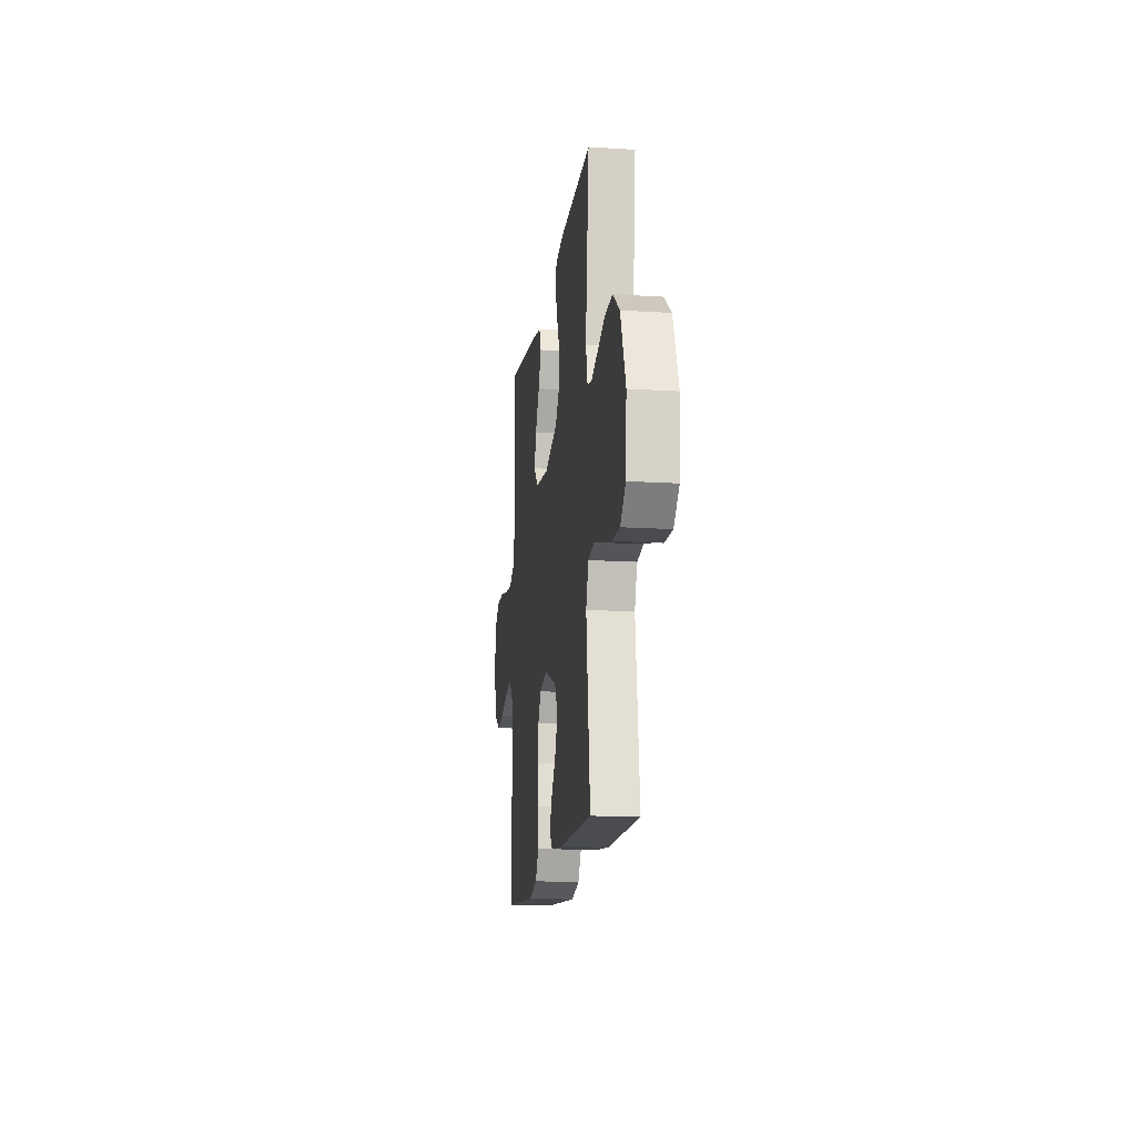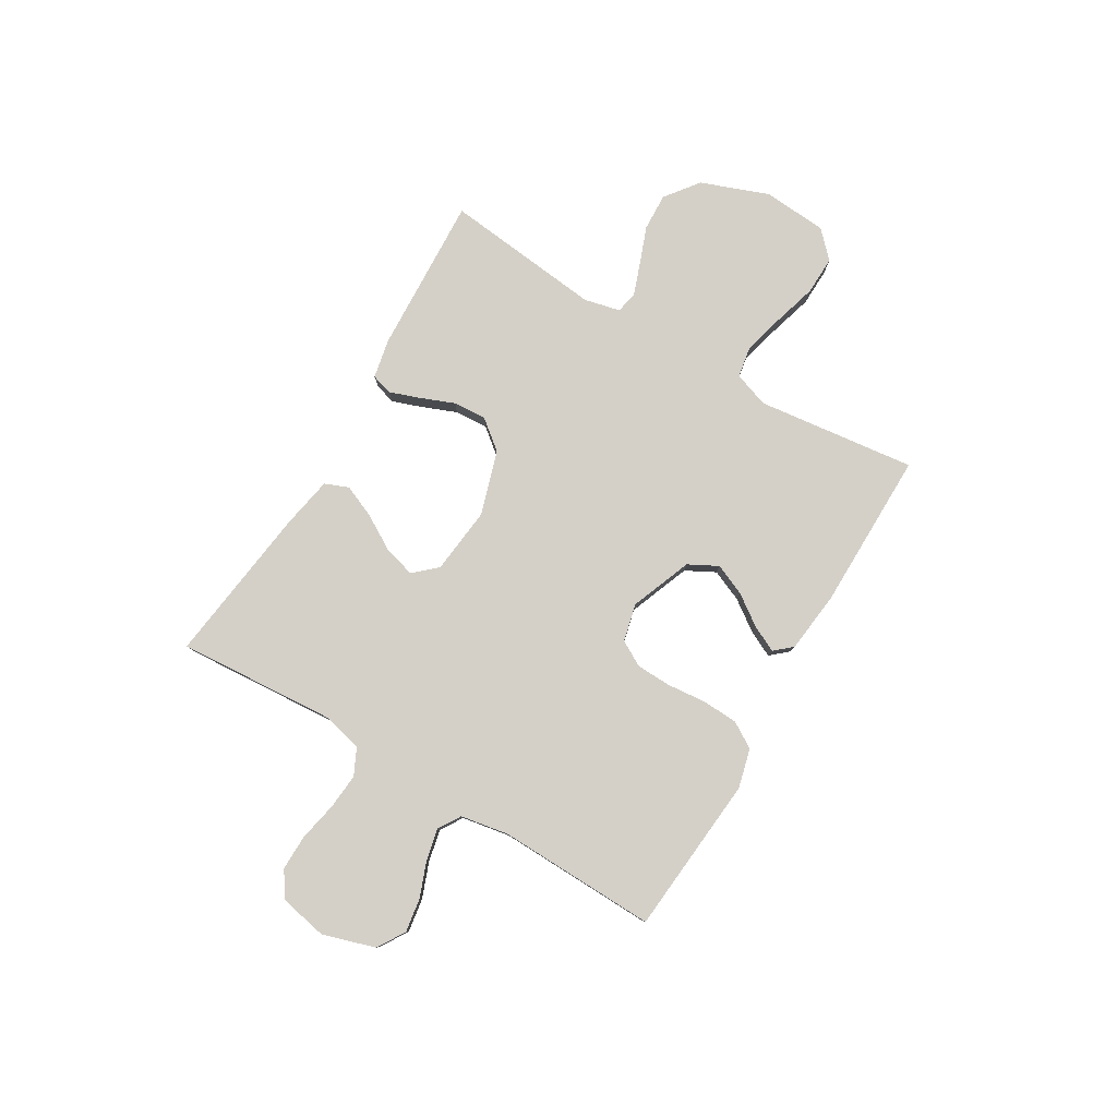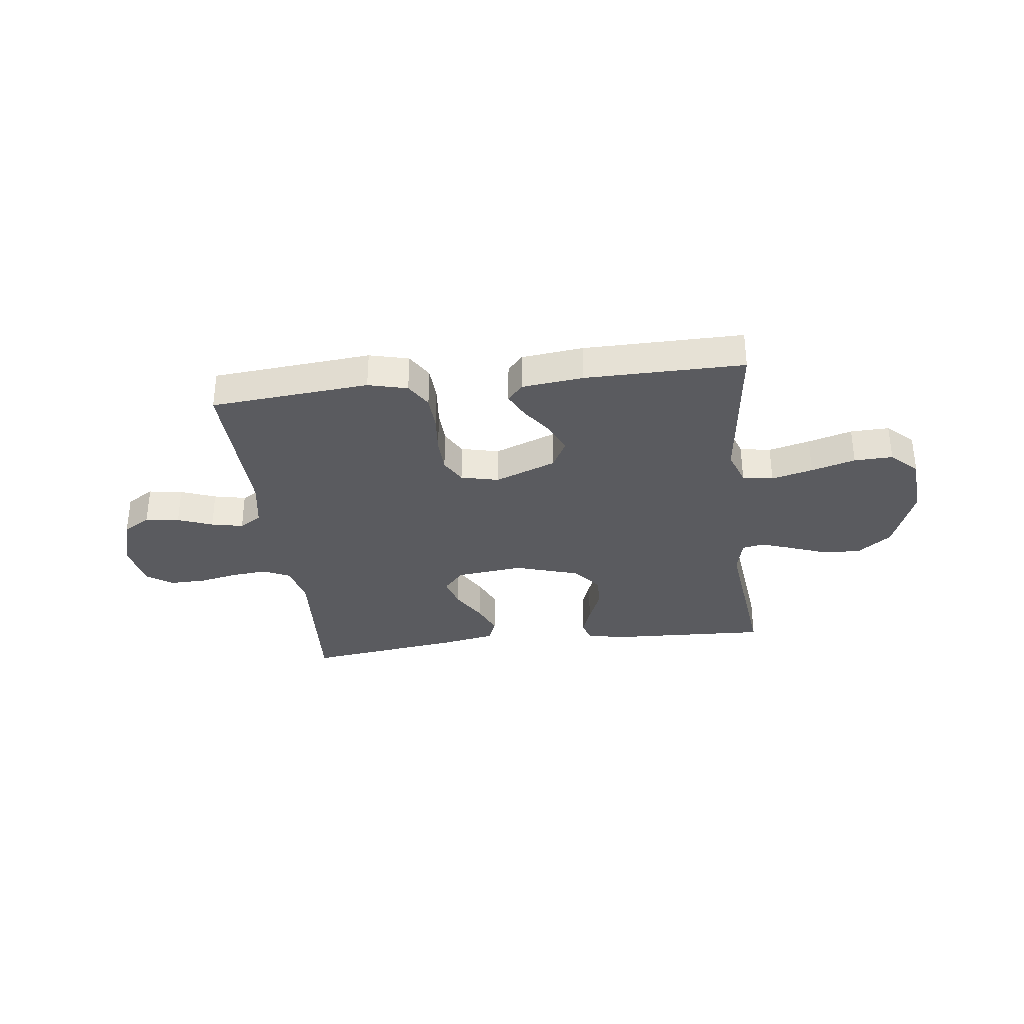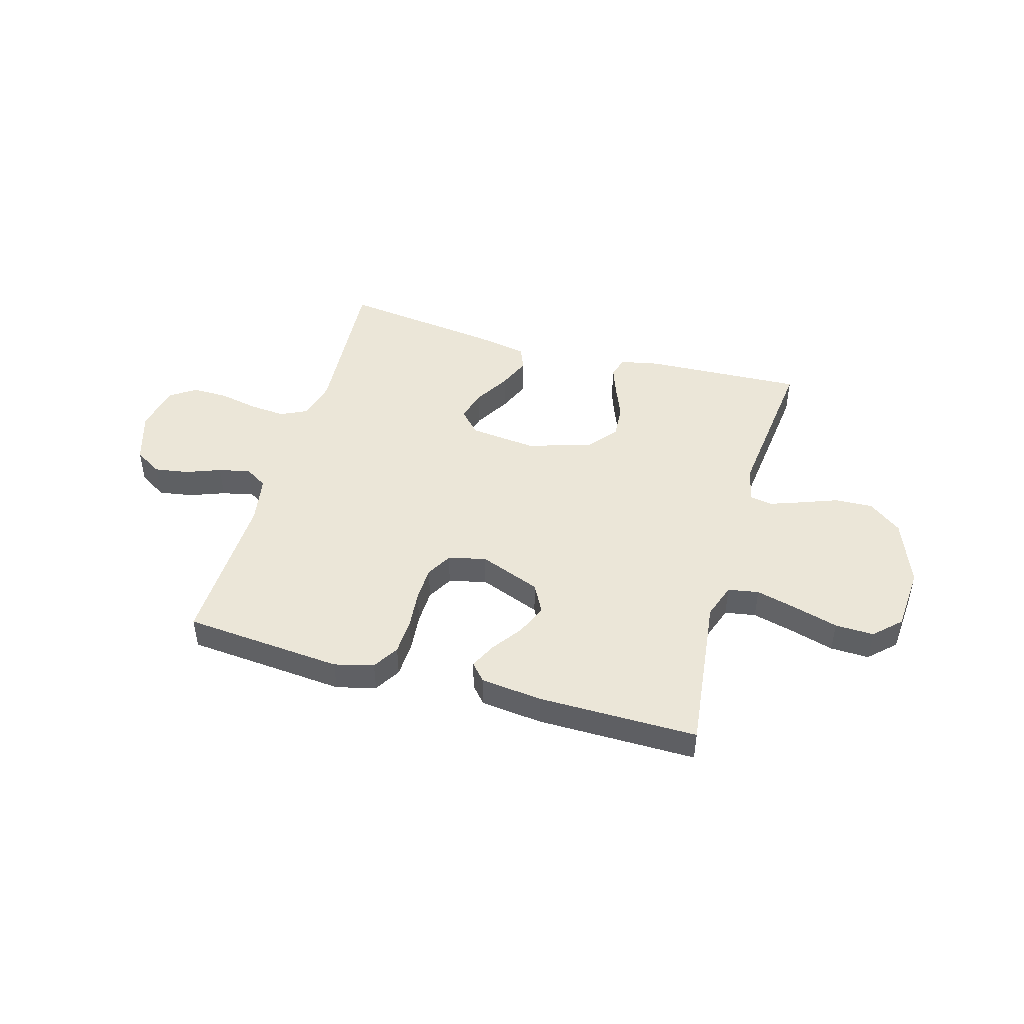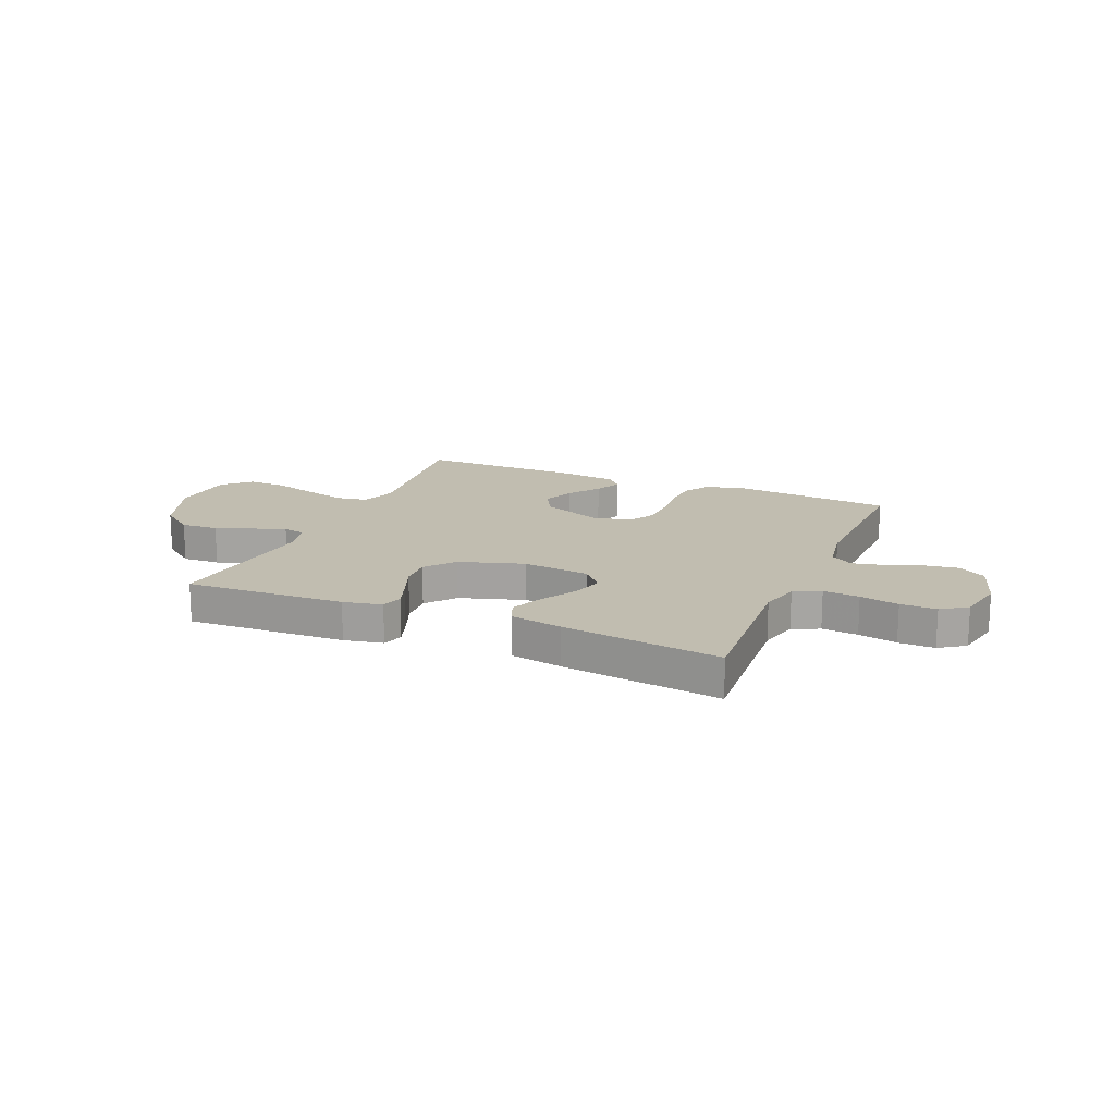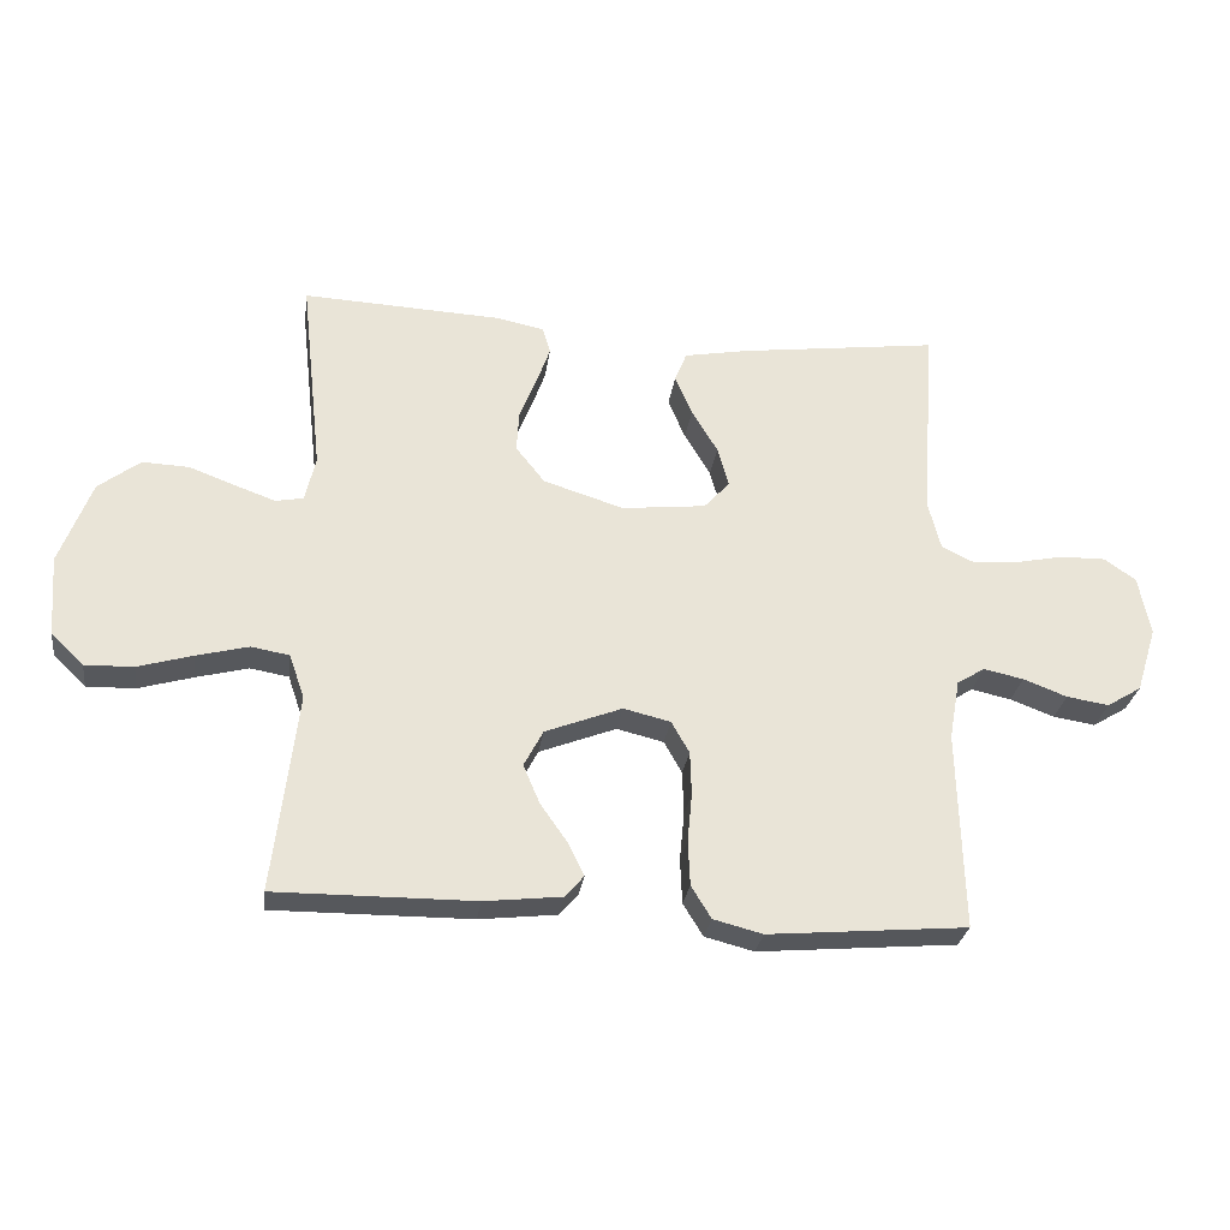
<metadata>
{"format":"obj","ext":"obj","renderer":"f3d","projection":"perspective","resolution":1024,"background":"white","views":[{"elev":-15.3,"azim":-97.6,"up":"+Z"},{"elev":79.9,"azim":120.7,"up":"+Y"},{"elev":-33.2,"azim":-172.9,"up":"+Y"},{"elev":46.2,"azim":-164.1,"up":"+Y"},{"elev":16.7,"azim":23.0,"up":"+Y"},{"elev":-28.1,"azim":-7.9,"up":"+Z"}]}
</metadata>
<code>
v 0.5 0.07 0.5
v 0.479 0.07 0.2
v 0.498 0.07 0.125
v 0.548 0.07 0.101
v 0.616 0.07 0.107
v 0.689 0.07 0.122
v 0.757 0.07 0.123
v 0.805 0.07 0.09
v 0.823 0.07 0
v 0.792 0.07 -0.099
v 0.74 0.07 -0.131
v 0.676 0.07 -0.121
v 0.61 0.07 -0.096
v 0.55 0.07 -0.083
v 0.508 0.07 -0.109
v 0.492 0.07 -0.2
v 0.5 0.07 -0.5
v 0.2 0.07 -0.526
v 0.126 0.07 -0.507
v 0.096 0.07 -0.458
v 0.093 0.07 -0.39
v 0.1 0.07 -0.317
v 0.098 0.07 -0.251
v 0.071 0.07 -0.203
v 0 0.07 -0.186
v -0.116 0.07 -0.231
v -0.145 0.07 -0.286
v -0.12 0.07 -0.345
v -0.079 0.07 -0.403
v -0.055 0.07 -0.452
v -0.084 0.07 -0.485
v -0.2 0.07 -0.498
v -0.5 0.07 -0.5
v -0.464 0.07 -0.2
v -0.487 0.07 -0.133
v -0.545 0.07 -0.123
v -0.623 0.07 -0.143
v -0.706 0.07 -0.167
v -0.779 0.07 -0.169
v -0.828 0.07 -0.122
v -0.837 0.07 0
v -0.789 0.07 0.127
v -0.726 0.07 0.175
v -0.655 0.07 0.172
v -0.586 0.07 0.146
v -0.525 0.07 0.124
v -0.483 0.07 0.132
v -0.467 0.07 0.2
v -0.5 0.07 0.5
v -0.2 0.07 0.486
v -0.127 0.07 0.471
v -0.115 0.07 0.431
v -0.135 0.07 0.375
v -0.161 0.07 0.31
v -0.165 0.07 0.247
v -0.121 0.07 0.192
v 0 0.07 0.154
v 0.127 0.07 0.168
v 0.166 0.07 0.211
v 0.149 0.07 0.271
v 0.11 0.07 0.337
v 0.084 0.07 0.398
v 0.102 0.07 0.443
v 0.2 0.07 0.461
v 0.5 0 0.5
v 0.479 0 0.2
v 0.498 0 0.125
v 0.548 0 0.101
v 0.616 0 0.107
v 0.689 0 0.122
v 0.757 0 0.123
v 0.805 0 0.09
v 0.823 0 0
v 0.792 0 -0.099
v 0.74 0 -0.131
v 0.676 0 -0.121
v 0.61 0 -0.096
v 0.55 0 -0.083
v 0.508 0 -0.109
v 0.492 0 -0.2
v 0.5 0 -0.5
v 0.2 0 -0.526
v 0.126 0 -0.507
v 0.096 0 -0.458
v 0.093 0 -0.39
v 0.1 0 -0.317
v 0.098 0 -0.251
v 0.071 0 -0.203
v 0 0 -0.186
v -0.116 0 -0.231
v -0.145 0 -0.286
v -0.12 0 -0.345
v -0.079 0 -0.403
v -0.055 0 -0.452
v -0.084 0 -0.485
v -0.2 0 -0.498
v -0.5 0 -0.5
v -0.464 0 -0.2
v -0.487 0 -0.133
v -0.545 0 -0.123
v -0.623 0 -0.143
v -0.706 0 -0.167
v -0.779 0 -0.169
v -0.828 0 -0.122
v -0.837 0 0
v -0.789 0 0.127
v -0.726 0 0.175
v -0.655 0 0.172
v -0.586 0 0.146
v -0.525 0 0.124
v -0.483 0 0.132
v -0.467 0 0.2
v -0.5 0 0.5
v -0.2 0 0.486
v -0.127 0 0.471
v -0.115 0 0.431
v -0.135 0 0.375
v -0.161 0 0.31
v -0.165 0 0.247
v -0.121 0 0.192
v 0 0 0.154
v 0.127 0 0.168
v 0.166 0 0.211
v 0.149 0 0.271
v 0.11 0 0.337
v 0.084 0 0.398
v 0.102 0 0.443
v 0.2 0 0.461
f 63 64 1 2
f 60 61 62 63
f 59 60 63 2
f 58 59 2 3
f 57 58 3 4
f 51 52 53 54
f 49 50 51 54
f 48 49 54 55
f 47 48 55 56
f 42 43 44 45
f 42 45 46
f 41 42 46
f 37 38 39 40
f 36 37 40 41
f 35 36 41 46
f 31 32 33 34
f 28 29 30 31
f 27 28 31 34
f 26 27 34 35
f 19 20 21 22
f 19 22 23
f 16 17 18 19
f 15 16 19 23
f 14 15 23 24
f 10 11 12 13
f 10 13 14
f 9 10 14
f 5 6 7 8
f 4 5 8 9
f 57 4 9 14
f 25 26 35 46
f 46 47 56 57
f 25 46 57
f 14 24 25 57
f 66 65 128 127
f 127 126 125 124
f 66 127 124 123
f 67 66 123 122
f 68 67 122 121
f 118 117 116 115
f 118 115 114 113
f 119 118 113 112
f 120 119 112 111
f 109 108 107 106
f 110 109 106
f 110 106 105
f 104 103 102 101
f 105 104 101 100
f 110 105 100 99
f 98 97 96 95
f 95 94 93 92
f 98 95 92 91
f 99 98 91 90
f 86 85 84 83
f 87 86 83
f 83 82 81 80
f 87 83 80 79
f 88 87 79 78
f 77 76 75 74
f 78 77 74
f 78 74 73
f 72 71 70 69
f 73 72 69 68
f 78 73 68 121
f 110 99 90 89
f 121 120 111 110
f 121 110 89
f 121 89 88 78
f 1 65 66 2
f 2 66 67 3
f 3 67 68 4
f 4 68 69 5
f 5 69 70 6
f 6 70 71 7
f 7 71 72 8
f 8 72 73 9
f 9 73 74 10
f 10 74 75 11
f 11 75 76 12
f 12 76 77 13
f 13 77 78 14
f 14 78 79 15
f 15 79 80 16
f 16 80 81 17
f 17 81 82 18
f 18 82 83 19
f 19 83 84 20
f 20 84 85 21
f 21 85 86 22
f 22 86 87 23
f 23 87 88 24
f 24 88 89 25
f 25 89 90 26
f 26 90 91 27
f 27 91 92 28
f 28 92 93 29
f 29 93 94 30
f 30 94 95 31
f 31 95 96 32
f 32 96 97 33
f 33 97 98 34
f 34 98 99 35
f 35 99 100 36
f 36 100 101 37
f 37 101 102 38
f 38 102 103 39
f 39 103 104 40
f 40 104 105 41
f 41 105 106 42
f 42 106 107 43
f 43 107 108 44
f 44 108 109 45
f 45 109 110 46
f 46 110 111 47
f 47 111 112 48
f 48 112 113 49
f 49 113 114 50
f 50 114 115 51
f 51 115 116 52
f 52 116 117 53
f 53 117 118 54
f 54 118 119 55
f 55 119 120 56
f 56 120 121 57
f 57 121 122 58
f 58 122 123 59
f 59 123 124 60
f 60 124 125 61
f 61 125 126 62
f 62 126 127 63
f 63 127 128 64
f 64 128 65 1

</code>
